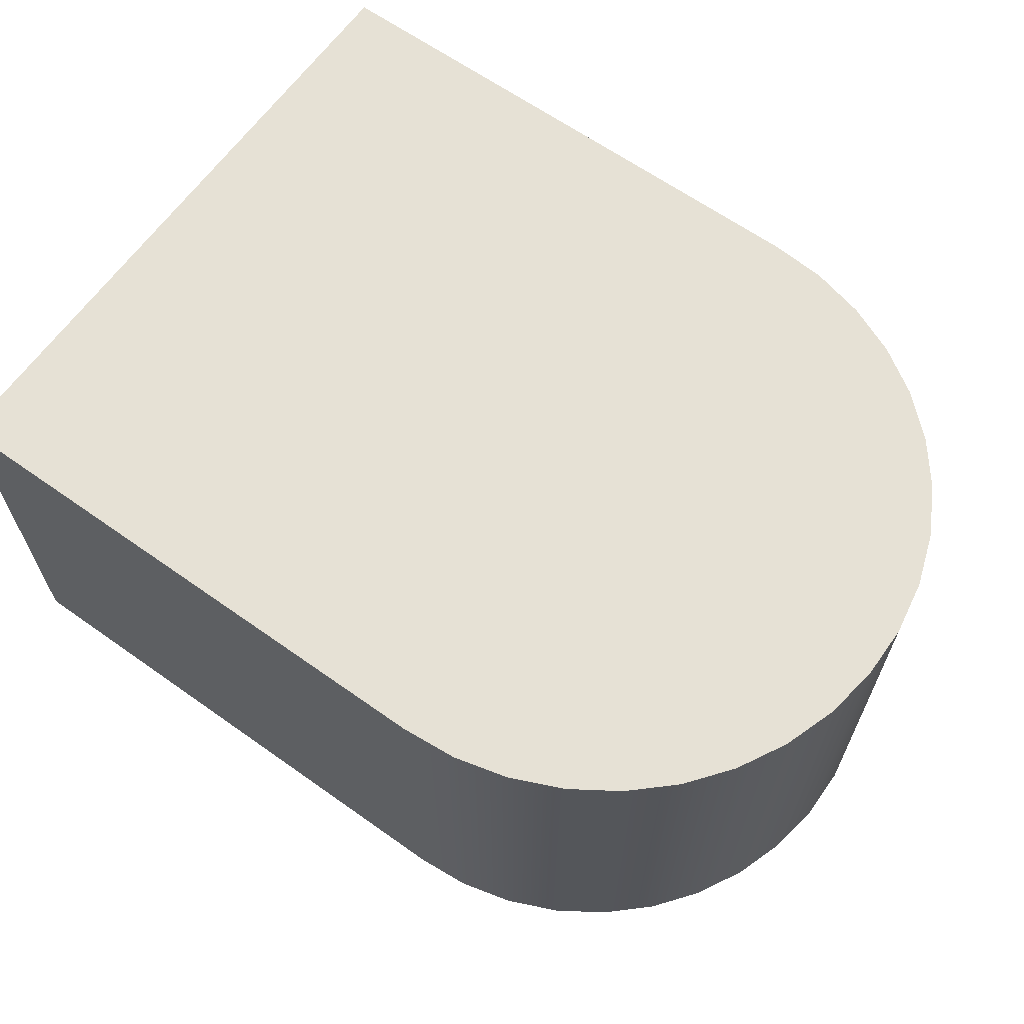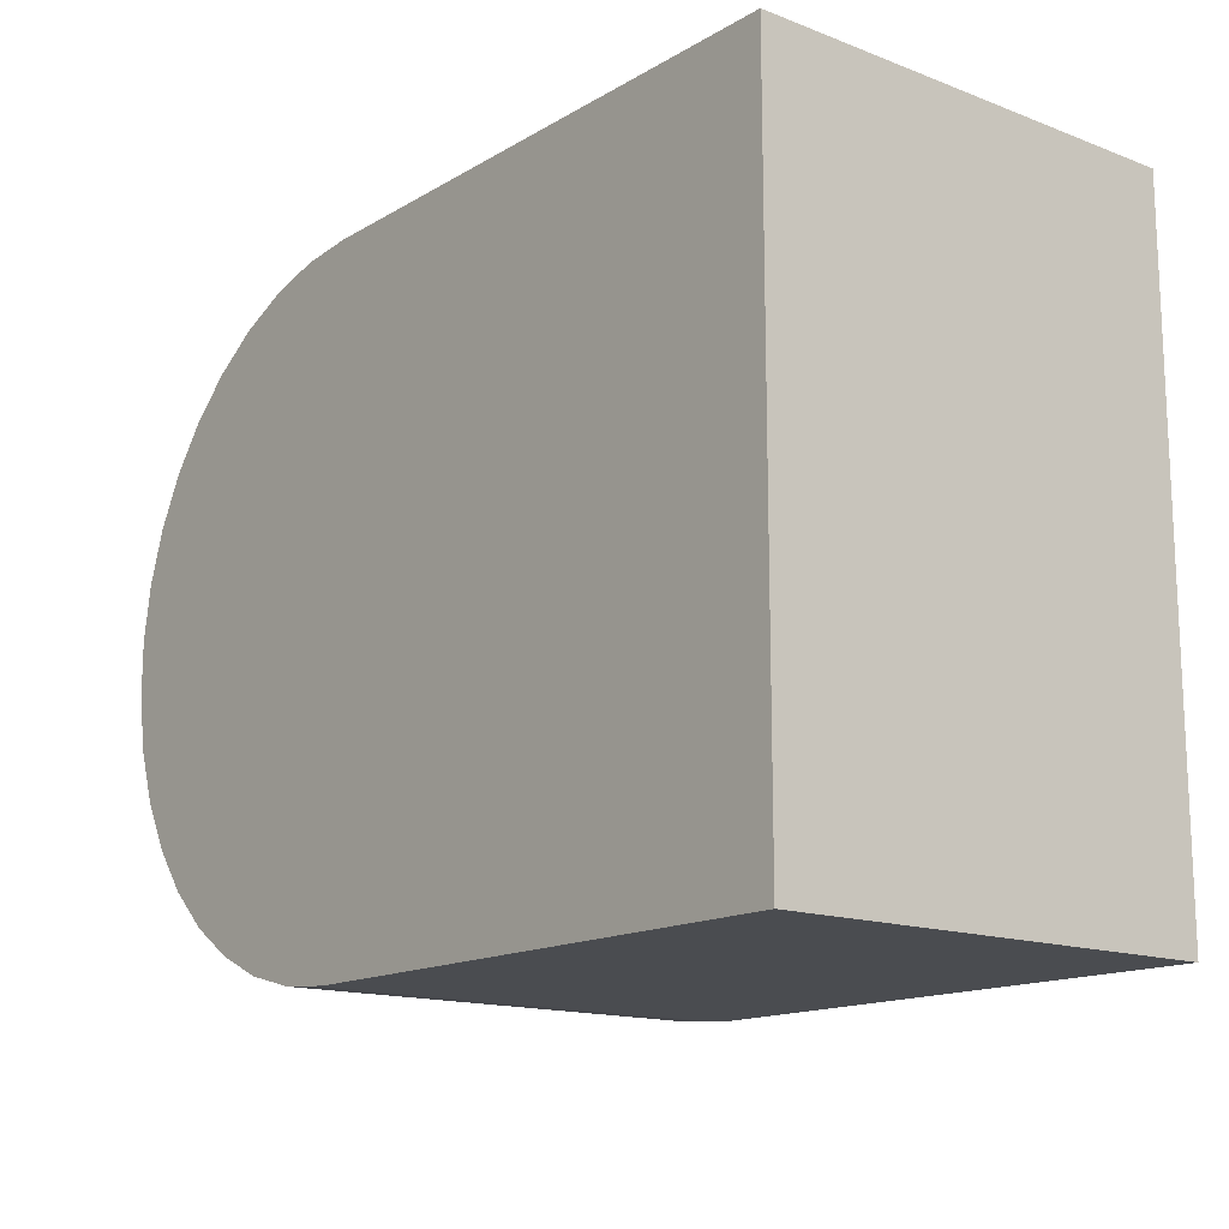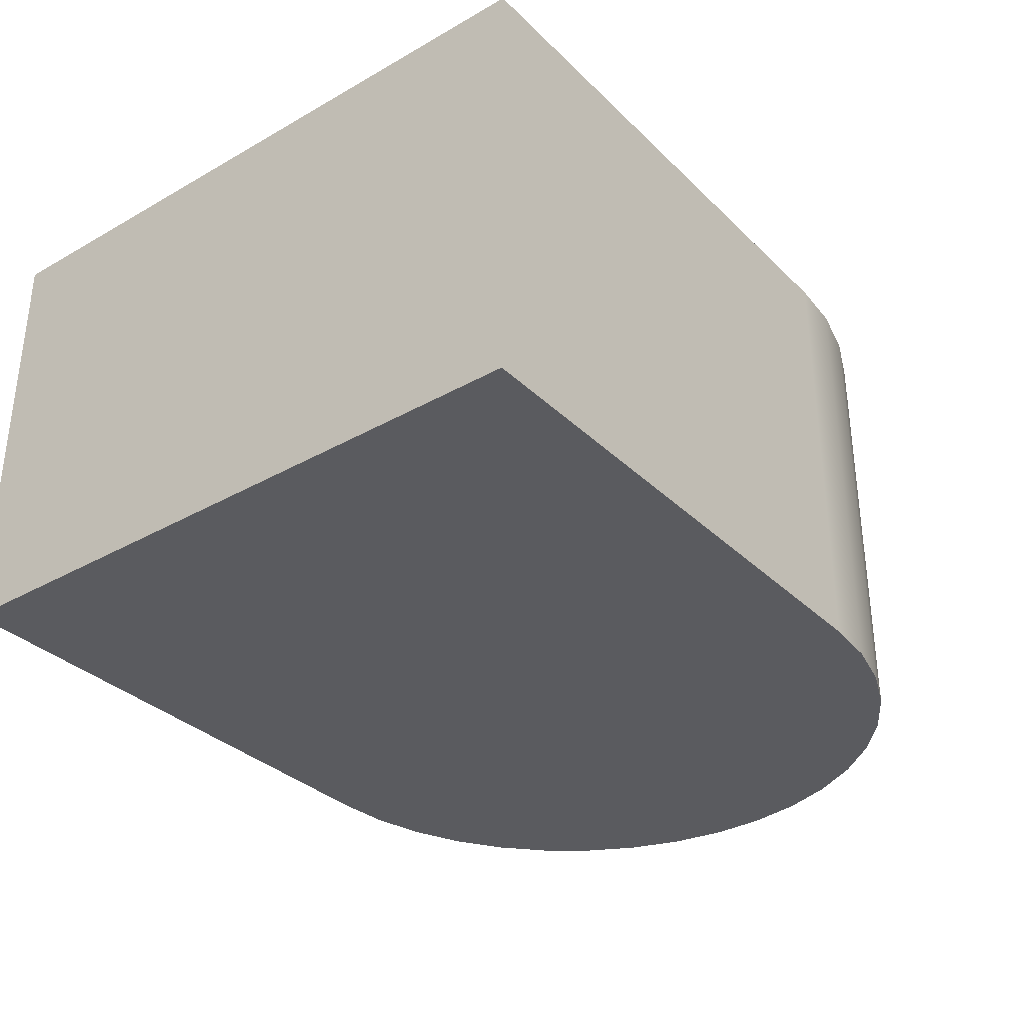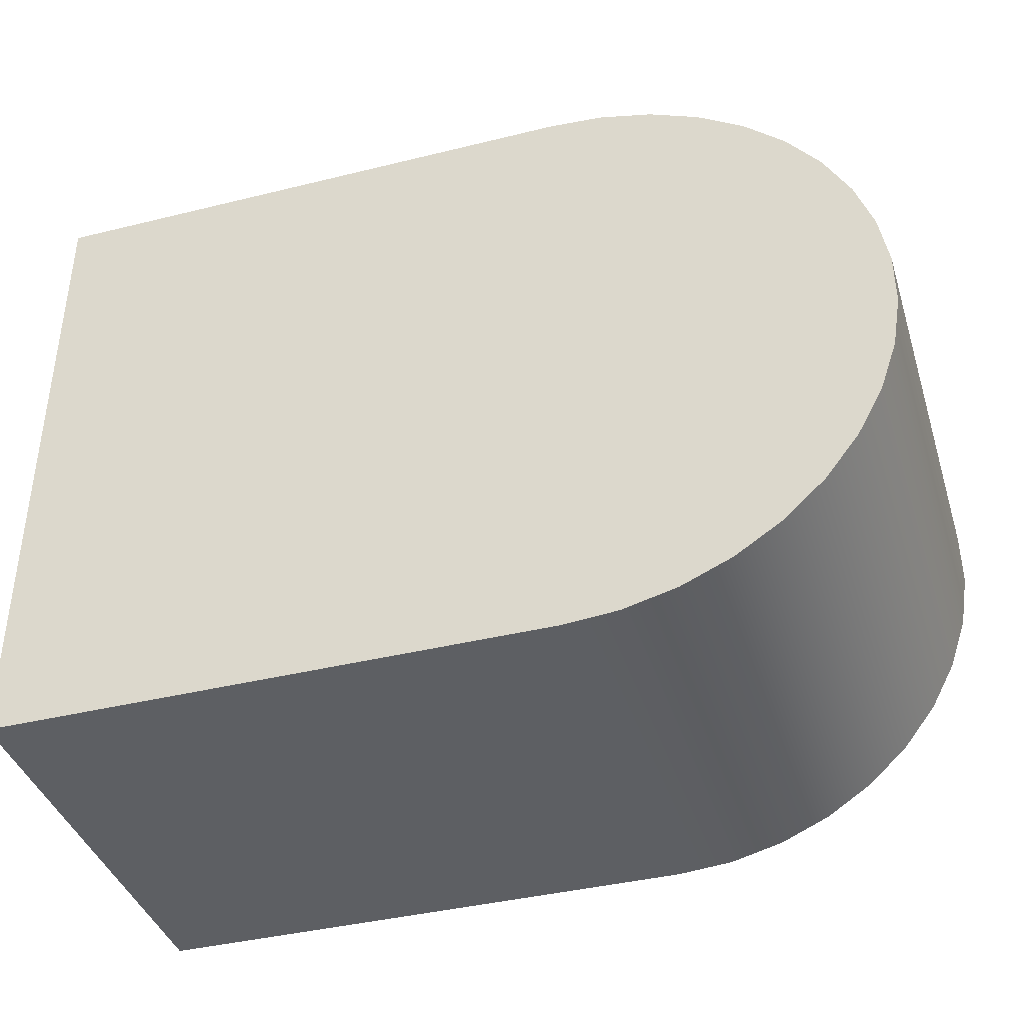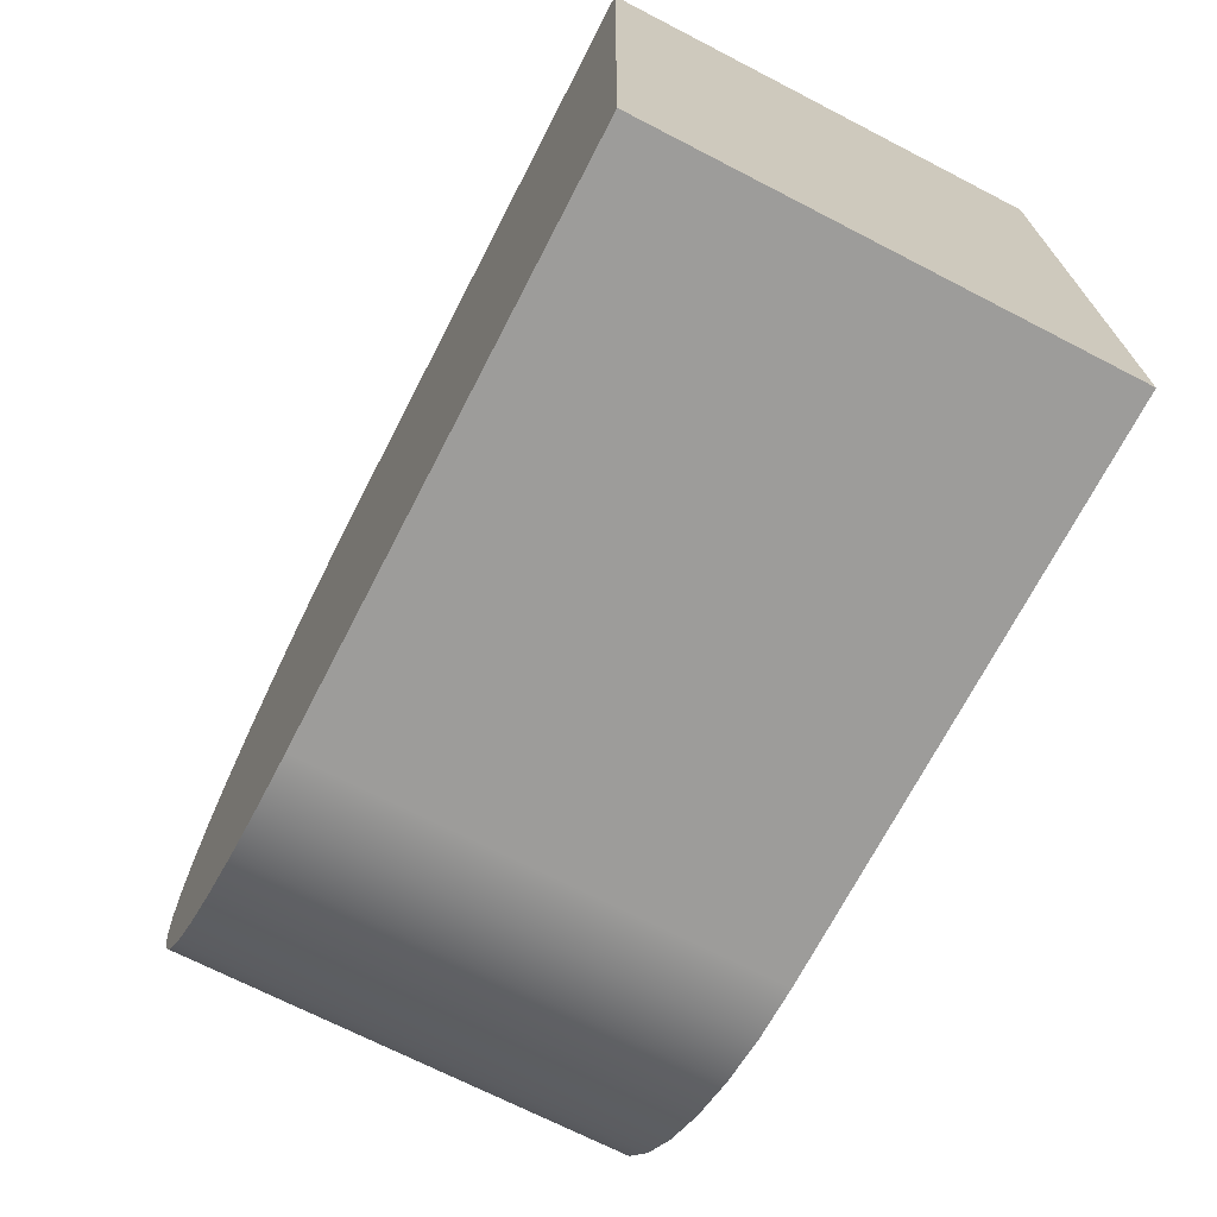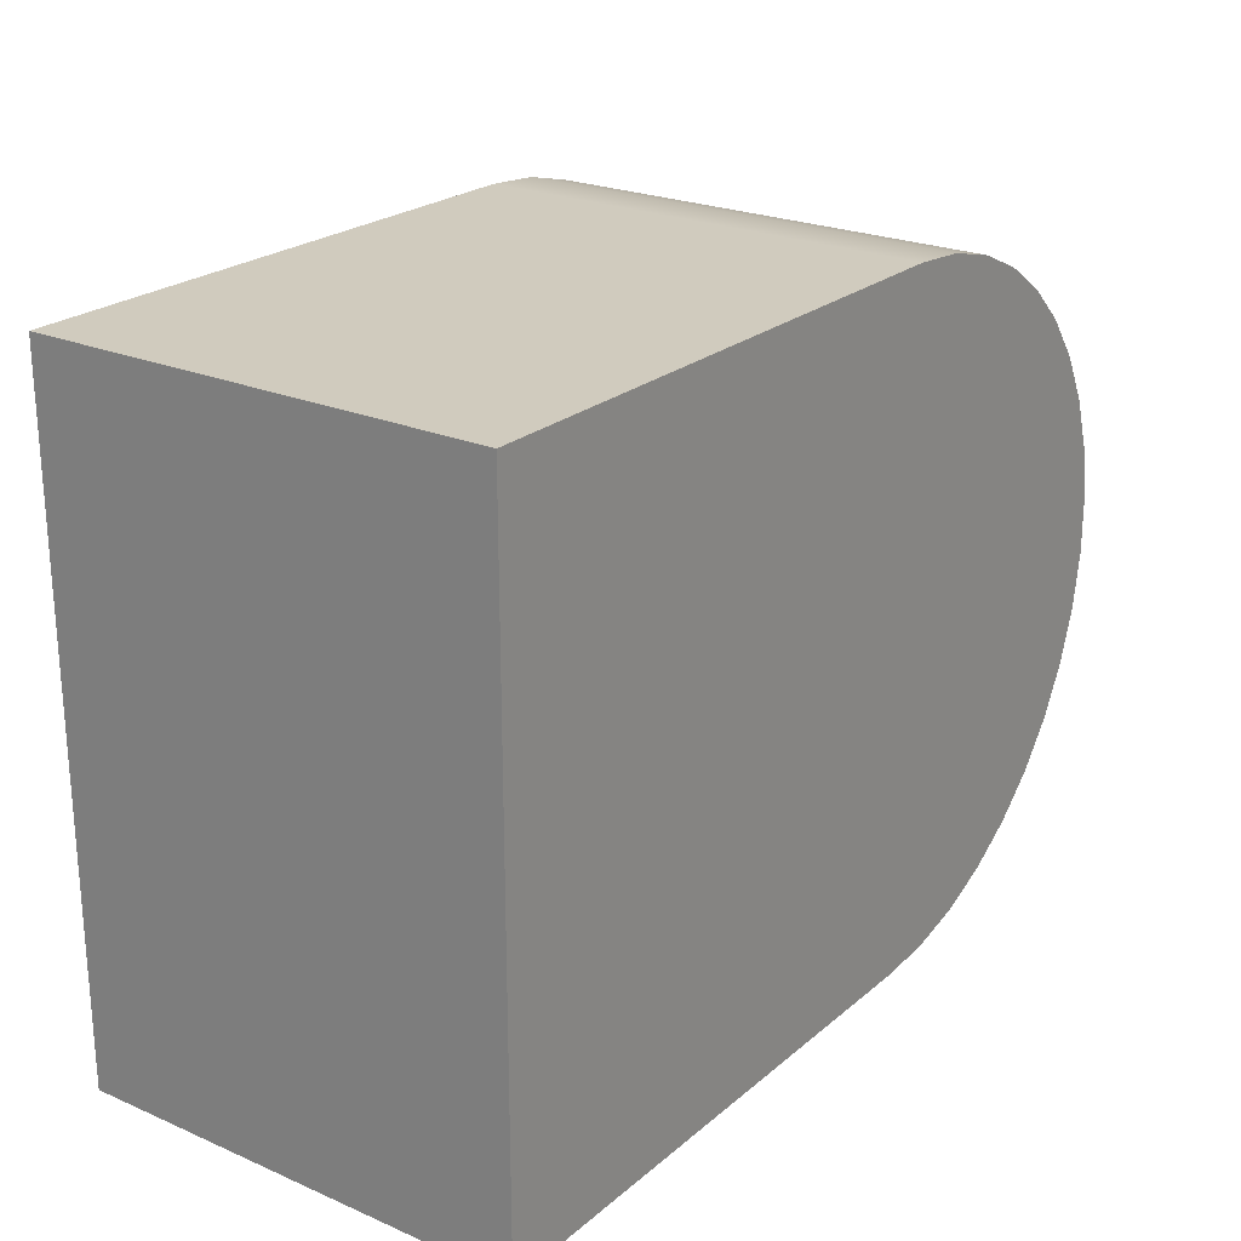
<metadata>
{"format":"obj","ext":"obj","renderer":"f3d","projection":"perspective","resolution":1024,"background":"white","views":[{"elev":64.4,"azim":35.5,"up":"+Z"},{"elev":-14.9,"azim":-129.1,"up":"+Y"},{"elev":-33.5,"azim":-52.2,"up":"+Z"},{"elev":-39.8,"azim":17.0,"up":"+Y"},{"elev":-70.1,"azim":-117.3,"up":"+Y"},{"elev":23.3,"azim":-54.0,"up":"+Y"}]}
</metadata>
<code>
g Body1
v 0 -1.5 -1
v 0 -1.5 1
v 0 1.5 1
v 0 1.5 -1
v 2.5 -1.5 1
v 2.747 -1.48 1
v 2.987 -1.419 1
v 3.214 -1.319 1
v 3.421 -1.184 1
v 3.604 -1.016 1
v 3.756 -0.8204 1
v 3.874 -0.6025 1
v 3.954 -0.3682 1
v 3.995 -0.1239 1
v 3.995 0.1239 1
v 3.954 0.3682 1
v 3.874 0.6025 1
v 3.756 0.8204 1
v 3.604 1.016 1
v 3.421 1.184 1
v 3.214 1.319 1
v 2.987 1.419 1
v 2.747 1.48 1
v 2.5 1.5 1
v 2.5 -1.5 -1
v 2.5 1.5 -1
v 2.747 1.48 -1
v 2.987 1.419 -1
v 3.214 1.319 -1
v 3.421 1.184 -1
v 3.604 1.016 -1
v 3.756 0.8204 -1
v 3.874 0.6025 -1
v 3.954 0.3682 -1
v 3.995 0.1239 -1
v 3.995 -0.1239 -1
v 3.954 -0.3682 -1
v 3.874 -0.6025 -1
v 3.756 -0.8204 -1
v 3.604 -1.016 -1
v 3.421 -1.184 -1
v 3.214 -1.319 -1
v 2.987 -1.419 -1
v 2.747 -1.48 -1
f 1 2 4
f 4 2 3
f 3 2 24
f 24 2 5
f 24 5 14
f 14 5 13
f 13 5 12
f 12 5 11
f 11 5 10
f 10 5 9
f 9 5 8
f 8 5 7
f 7 5 6
f 14 15 24
f 24 15 16
f 24 16 17
f 17 18 24
f 24 18 19
f 24 19 20
f 20 21 24
f 24 21 22
f 24 22 23
f 1 25 2
f 2 25 5
f 4 26 1
f 1 26 25
f 25 26 36
f 25 36 37
f 27 28 26
f 26 28 29
f 26 29 30
f 30 31 26
f 26 31 32
f 26 32 33
f 33 34 26
f 26 34 35
f 26 35 36
f 37 38 25
f 25 38 39
f 25 39 40
f 40 41 25
f 25 41 42
f 25 42 43
f 43 44 25
f 3 24 4
f 4 24 26
f 26 24 27
f 27 24 23
f 27 23 28
f 28 23 22
f 28 22 29
f 29 22 21
f 29 21 30
f 30 21 20
f 30 20 31
f 31 20 19
f 31 19 32
f 32 19 18
f 32 18 33
f 33 18 17
f 33 17 34
f 34 17 16
f 34 16 35
f 35 16 15
f 35 15 36
f 36 15 14
f 36 14 37
f 37 14 13
f 37 13 38
f 38 13 12
f 38 12 39
f 39 12 11
f 39 11 40
f 40 11 10
f 40 10 41
f 41 10 9
f 41 9 42
f 42 9 8
f 42 8 43
f 43 8 7
f 43 7 44
f 44 7 6
f 44 6 25
f 25 6 5

</code>
